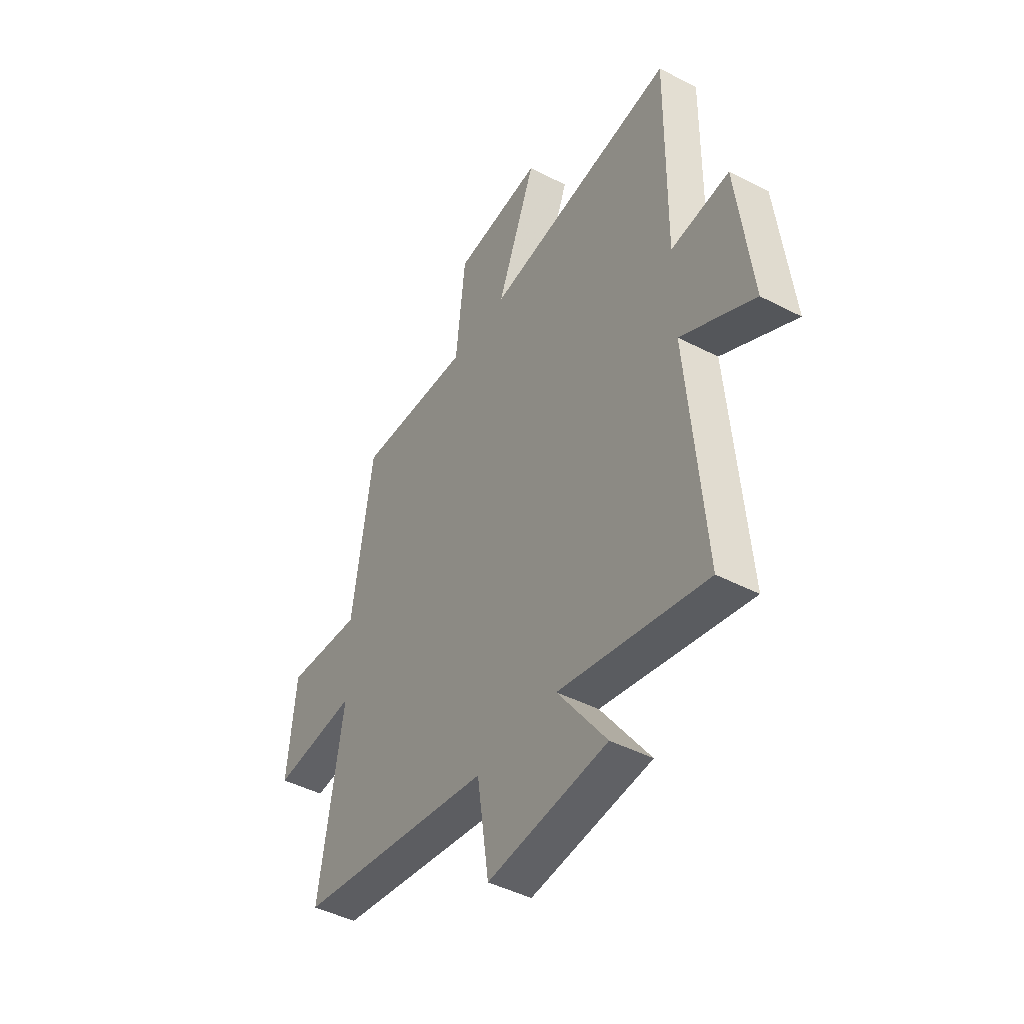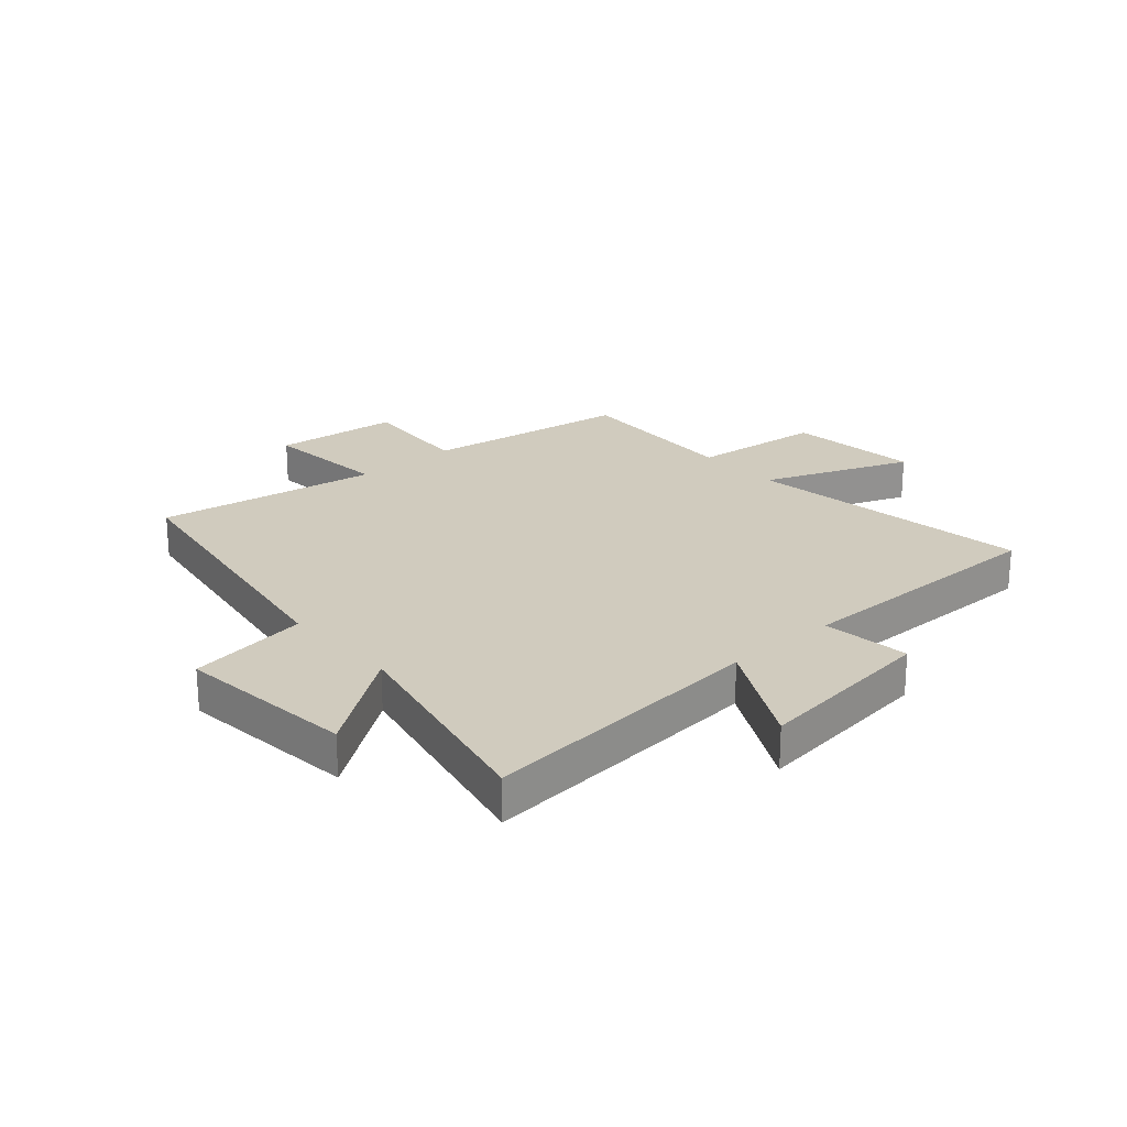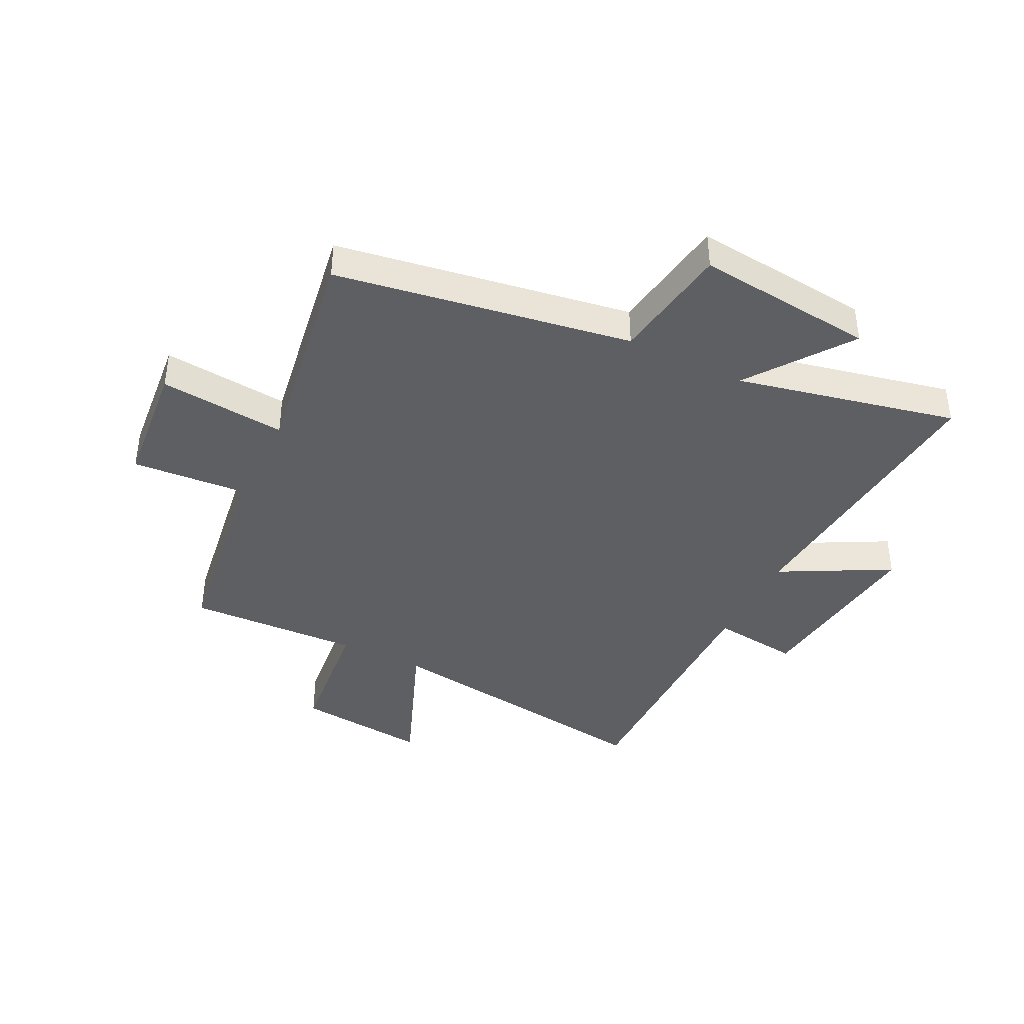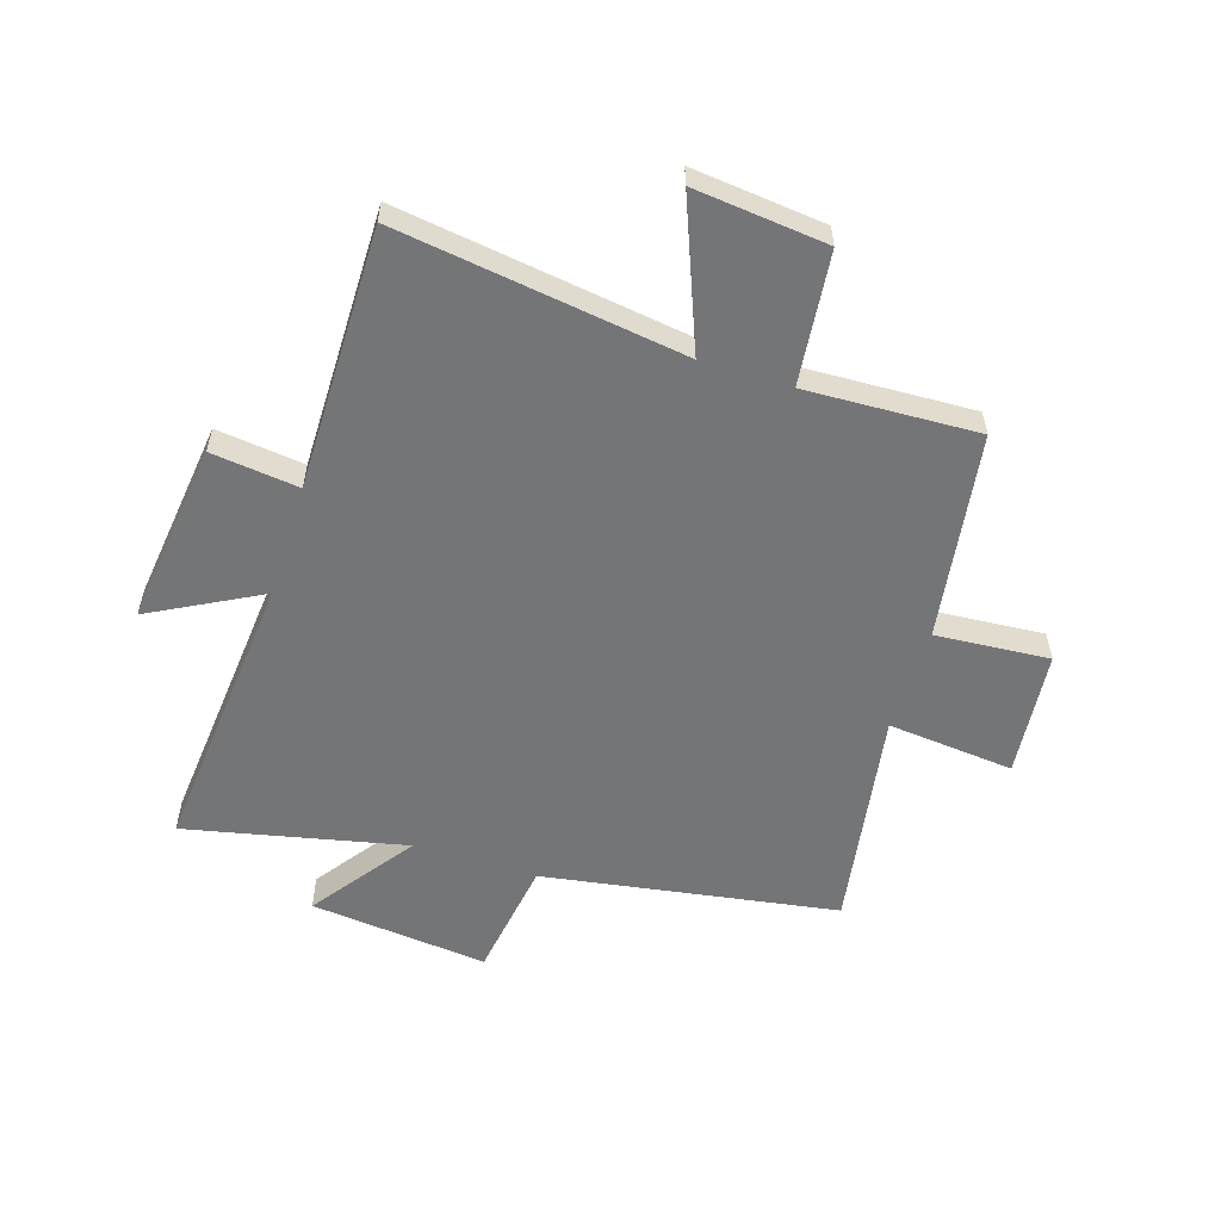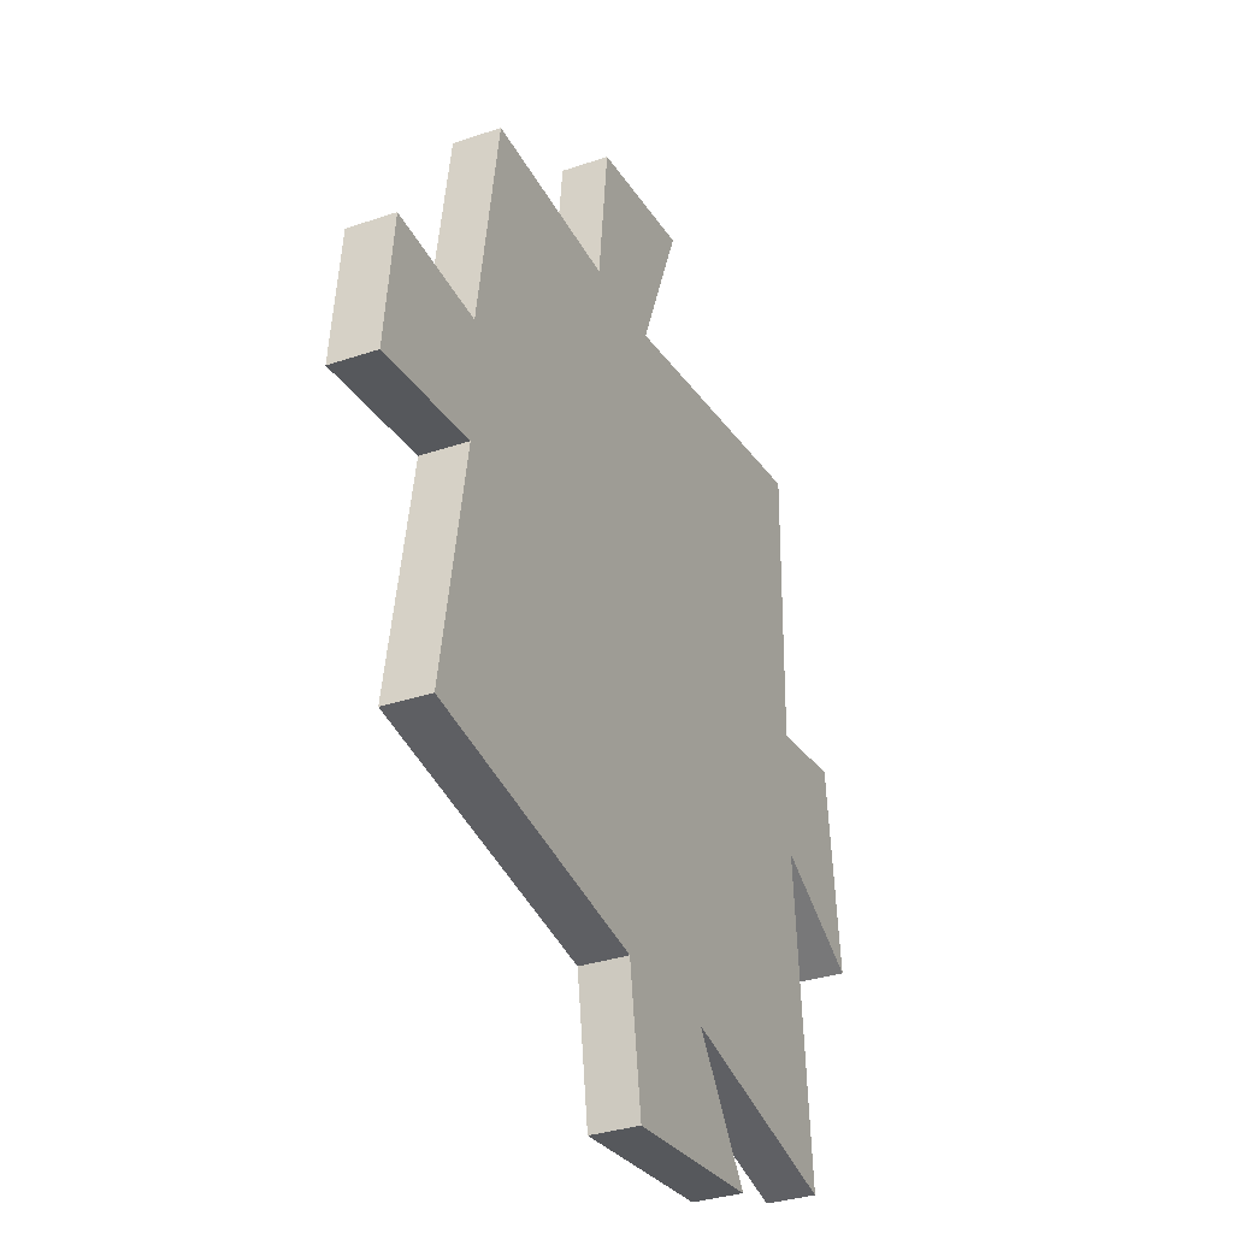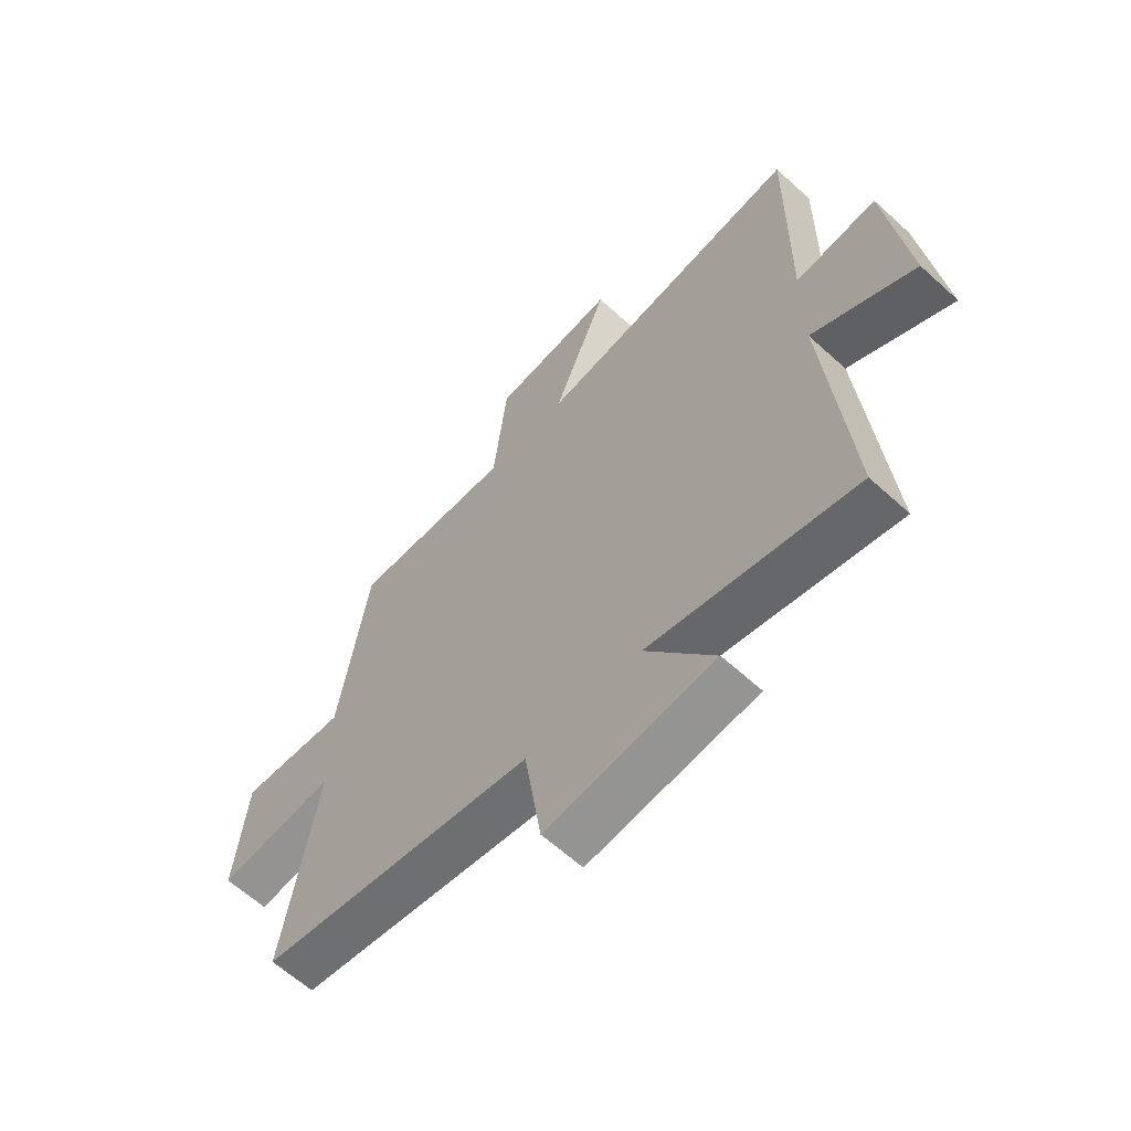
<metadata>
{"format":"obj","ext":"obj","renderer":"f3d","projection":"perspective","resolution":1024,"background":"white","views":[{"elev":-44.9,"azim":-121.1,"up":"+Z"},{"elev":23.4,"azim":-131.5,"up":"+Y"},{"elev":-40.5,"azim":153.5,"up":"+Y"},{"elev":-56.4,"azim":-17.7,"up":"+Y"},{"elev":-33.5,"azim":114.9,"up":"+Z"},{"elev":-62.4,"azim":-132.8,"up":"+Z"}]}
</metadata>
<code>
v -0.543 0.07 -0.584
v -0.5 0.07 -0.084
v -0.69 0.07 -0.186
v -0.652 0.07 0.132
v -0.5 0.07 0.114
v -0.504 0.07 0.57
v -0.007 0.07 0.5
v -0.108 0.07 0.754
v 0.122 0.07 0.73
v 0.147 0.07 0.5
v 0.446 0.07 0.513
v 0.5 0.07 0.154
v 0.698 0.07 0.169
v 0.72 0.07 -0.051
v 0.5 0.07 -0.03
v 0.563 0.07 -0.416
v 0.052 0.07 -0.5
v 0.021 0.07 -0.709
v -0.289 0.07 -0.677
v -0.162 0.07 -0.5
v -0.543 0 -0.584
v -0.5 0 -0.084
v -0.69 0 -0.186
v -0.652 0 0.132
v -0.5 0 0.114
v -0.504 0 0.57
v -0.007 0 0.5
v -0.108 0 0.754
v 0.122 0 0.73
v 0.147 0 0.5
v 0.446 0 0.513
v 0.5 0 0.154
v 0.698 0 0.169
v 0.72 0 -0.051
v 0.5 0 -0.03
v 0.563 0 -0.416
v 0.052 0 -0.5
v 0.021 0 -0.709
v -0.289 0 -0.677
v -0.162 0 -0.5
f 17 18 19 20
f 15 16 17 20
f 15 20 1 2
f 12 13 14 15
f 10 11 12 15
f 10 15 2
f 7 8 9 10
f 7 10 2 3
f 5 6 7
f 5 7 3
f 3 4 5
f 40 39 38 37
f 40 37 36 35
f 22 21 40 35
f 35 34 33 32
f 35 32 31 30
f 22 35 30
f 30 29 28 27
f 23 22 30 27
f 27 26 25
f 23 27 25
f 25 24 23
f 1 21 22 2
f 2 22 23 3
f 3 23 24 4
f 4 24 25 5
f 5 25 26 6
f 6 26 27 7
f 7 27 28 8
f 8 28 29 9
f 9 29 30 10
f 10 30 31 11
f 11 31 32 12
f 12 32 33 13
f 13 33 34 14
f 14 34 35 15
f 15 35 36 16
f 16 36 37 17
f 17 37 38 18
f 18 38 39 19
f 19 39 40 20
f 20 40 21 1

</code>
